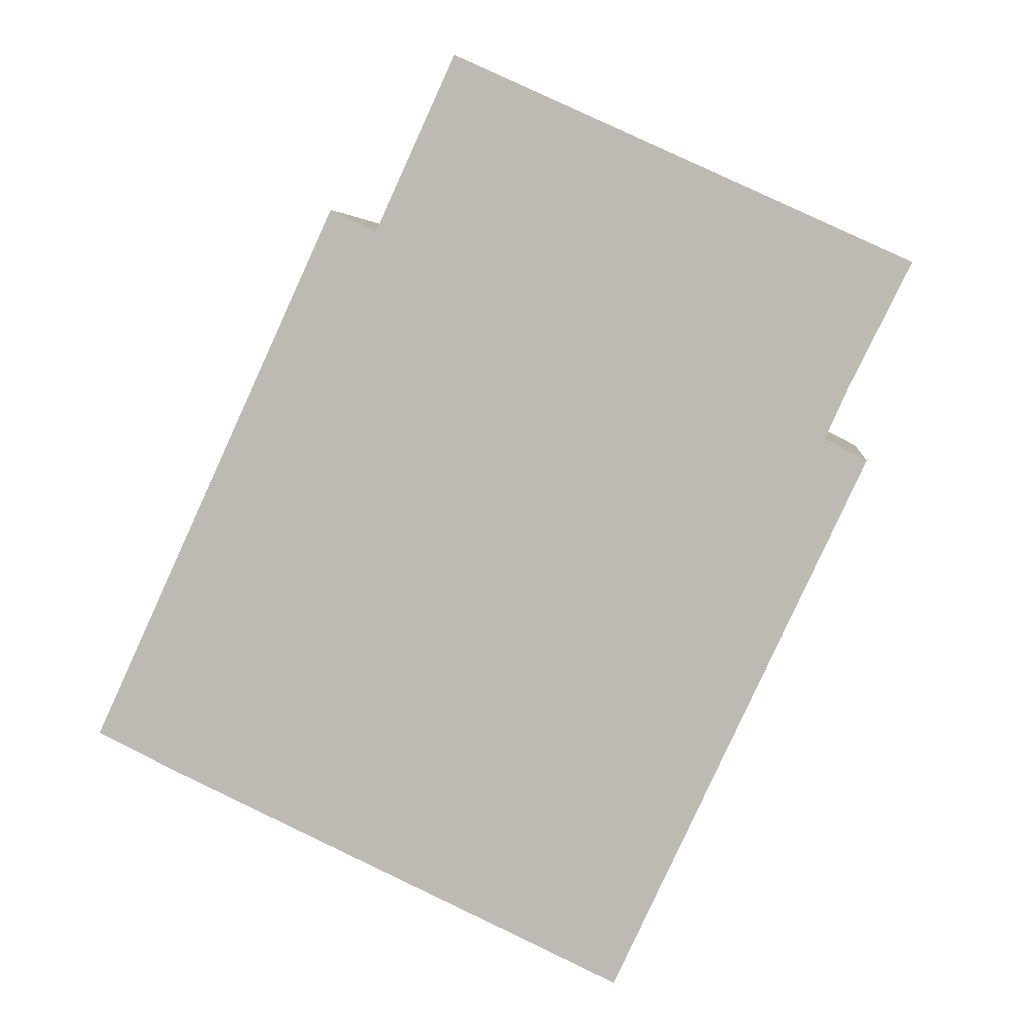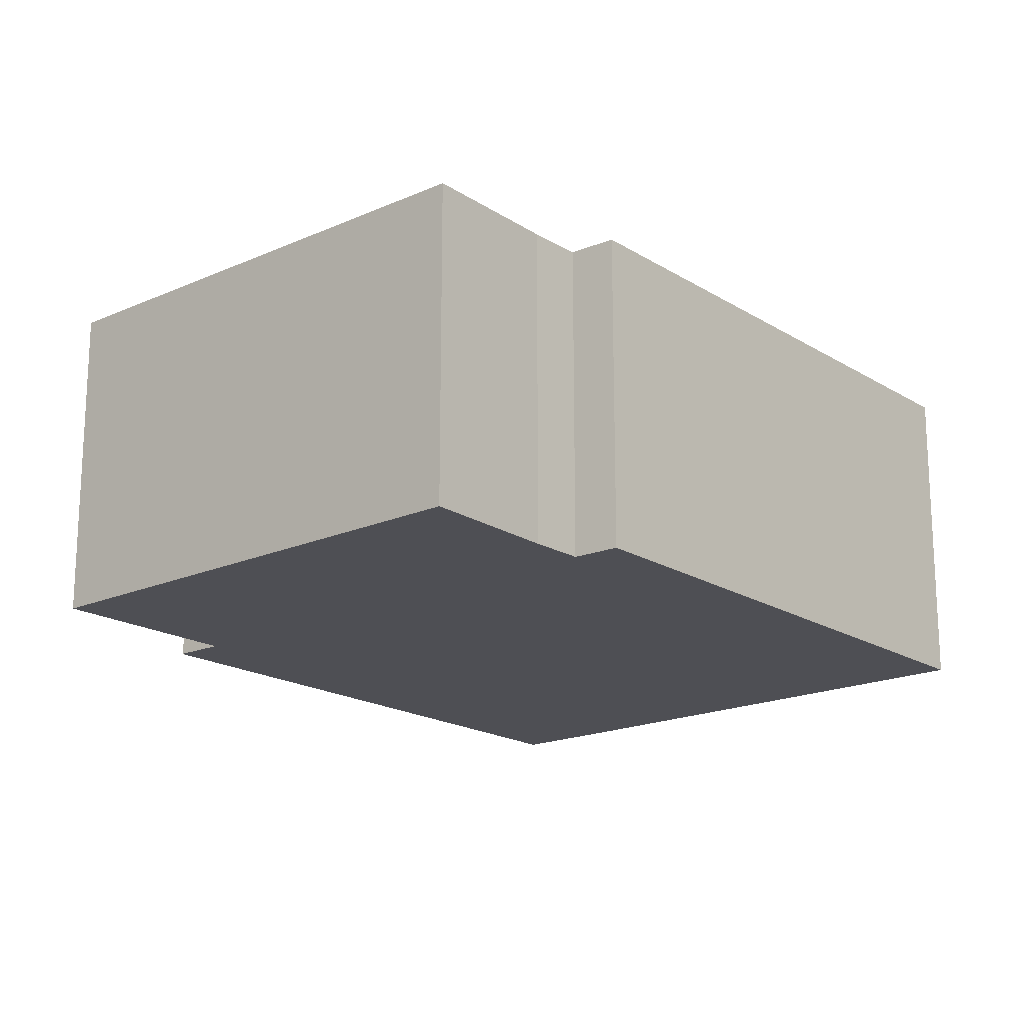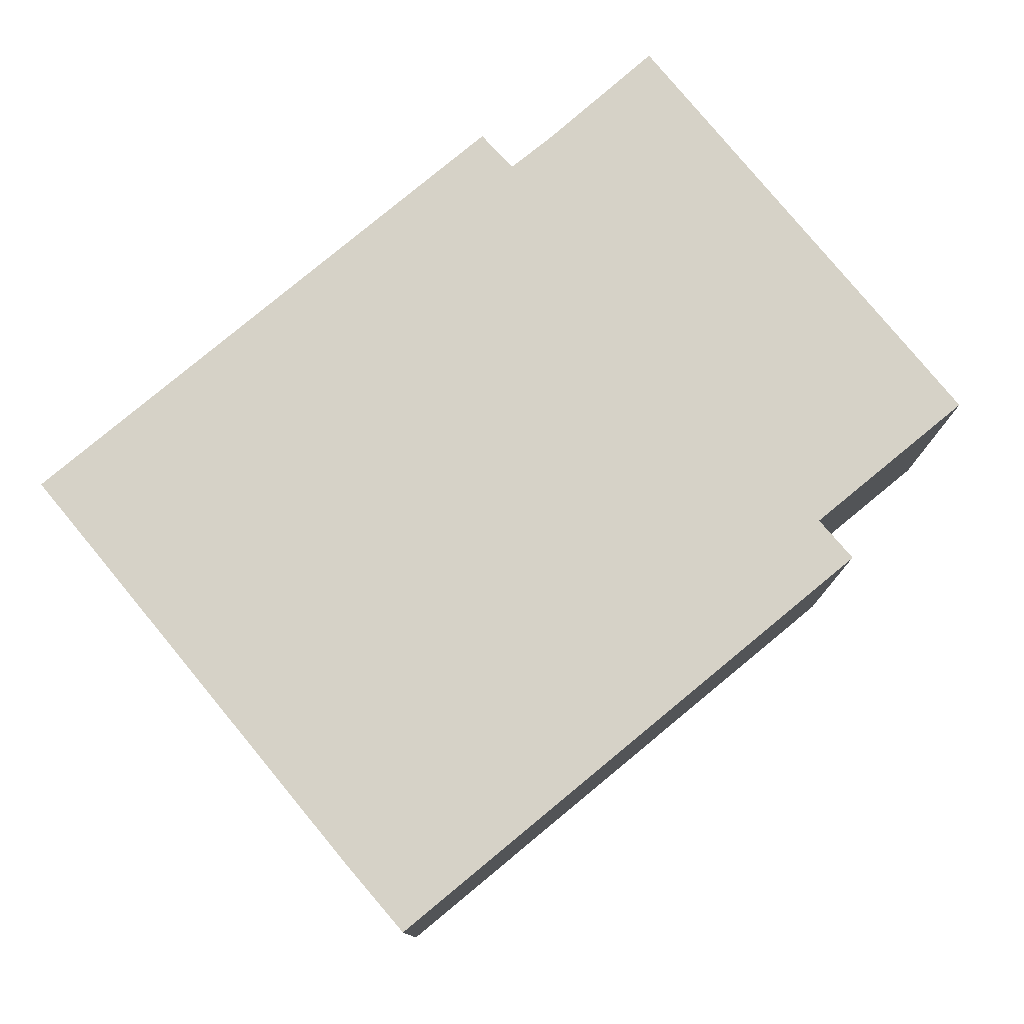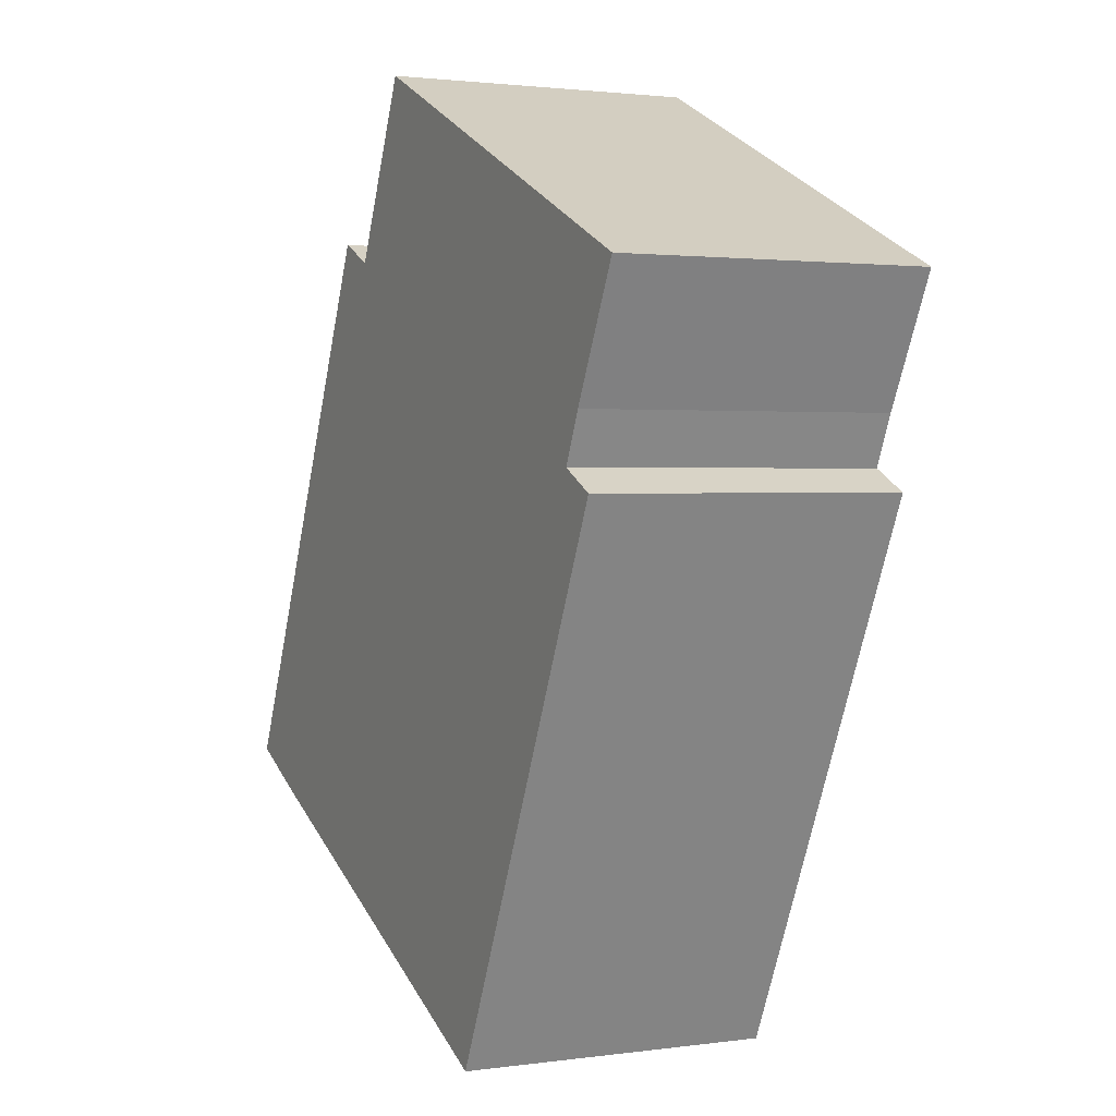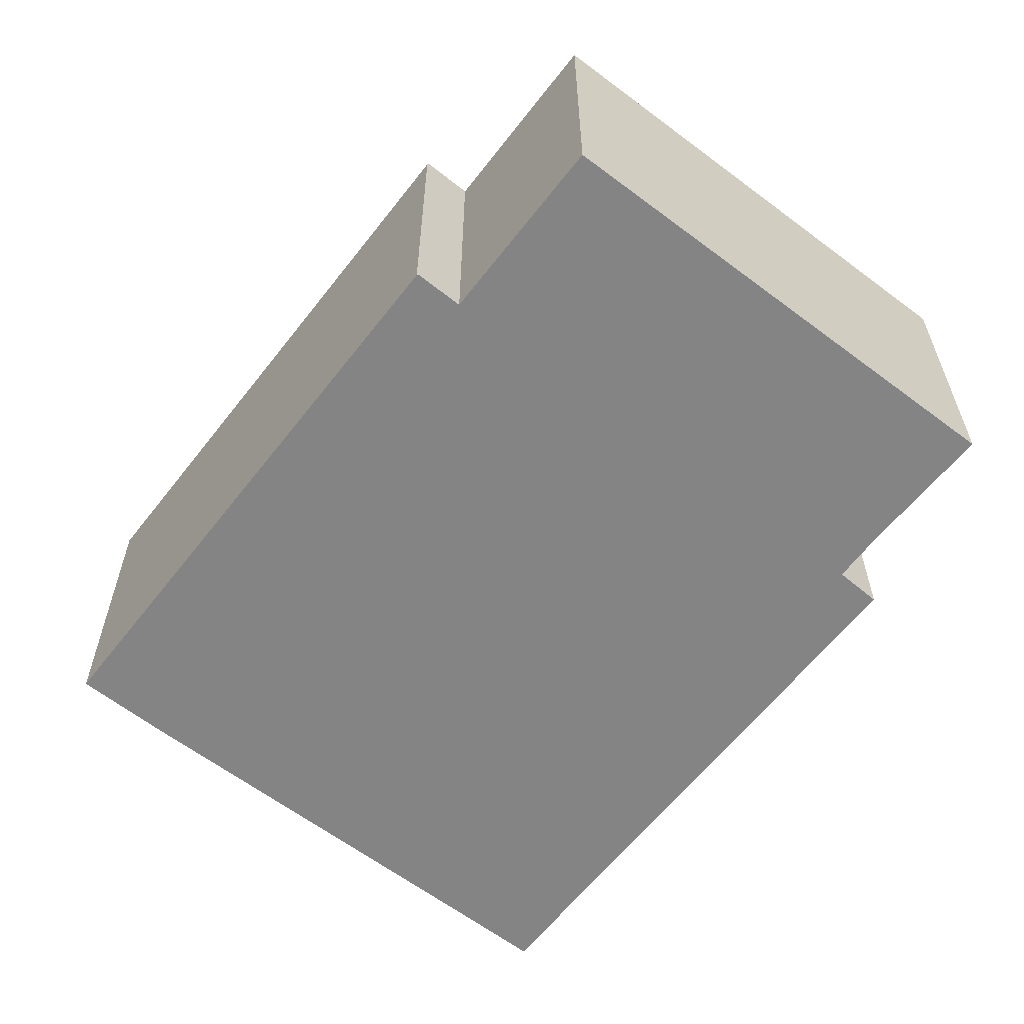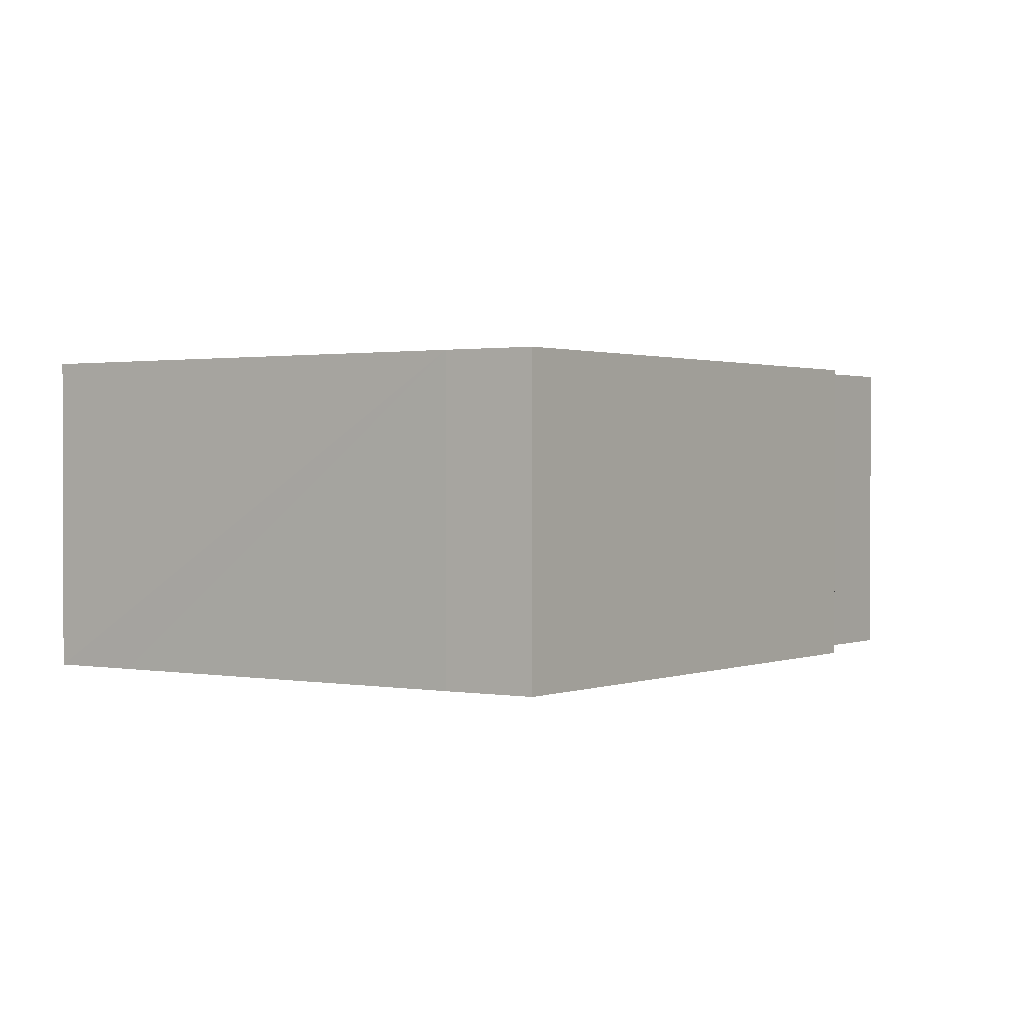
<metadata>
{"format":"obj","ext":"obj","renderer":"f3d","projection":"perspective","resolution":1024,"background":"white","views":[{"elev":4.4,"azim":6.4,"up":"+Z"},{"elev":-18.4,"azim":65.1,"up":"+Y"},{"elev":78.5,"azim":-104.9,"up":"+Y"},{"elev":1.8,"azim":63.6,"up":"+Z"},{"elev":-61.5,"azim":-13.0,"up":"+Y"},{"elev":1.1,"azim":-120.4,"up":"+Y"}]}
</metadata>
<code>
v  12.3 7.173 -5.689
v  17.08 7.173 7.11
v  18.04 7.173 6.614
v  8.57 7.173 15.88
v  6.732 7.173 11.85
v  5.7 7.173 12.35
v  5.662 7.173 12.33
v  10.38 7.173 -4.802
v  0 7.173 4.392e-16
v  1.953 7.173 -0.938
v  17.58 7.173 8.239
v  19 7.173 11.11
v  18.04 -4.05e-16 6.614
v  12.3 3.484e-16 -5.689
v  19 -6.804e-16 11.11
v  17.58 -5.045e-16 8.239
v  17.08 -4.354e-16 7.11
v  10.38 2.94e-16 -4.802
v  1.953 5.744e-17 -0.938
v  0 0 0
v  5.662 -7.552e-16 12.33
v  5.7 -7.564e-16 12.35
v  6.732 -7.257e-16 11.85
v  8.57 -9.722e-16 15.88
g defaultobject
f 1 2 3
f 2 1 4
f 4 1 5
f 5 1 6
f 6 1 7
f 7 1 8
f 7 8 9
f 9 8 10
f 11 4 12
f 4 11 2
f 13 1 3
f 1 13 14
f 15 11 12
f 11 15 16
f 16 2 11
f 2 16 17
f 14 8 1
f 8 14 10
f 10 14 18
f 10 18 19
f 10 19 9
f 9 19 20
f 20 7 9
f 7 20 21
f 21 6 7
f 6 21 22
f 23 4 5
f 4 23 24
f 22 5 6
f 5 22 23
f 24 12 4
f 12 24 15
f 17 3 2
f 3 17 13
f 21 23 22
f 23 21 20
f 23 20 17
f 17 20 13
f 13 20 14
f 14 20 18
f 18 20 19
f 23 15 24
f 15 23 16
f 16 23 17

</code>
